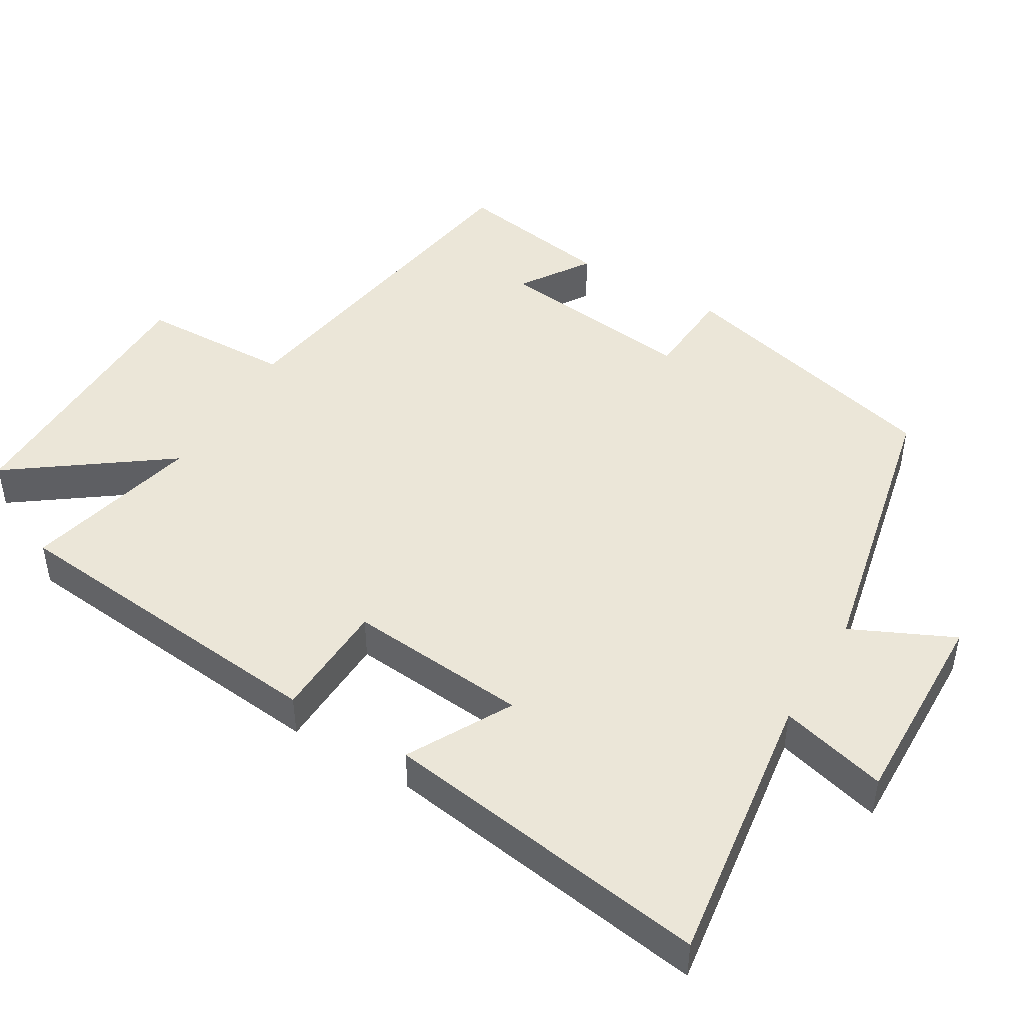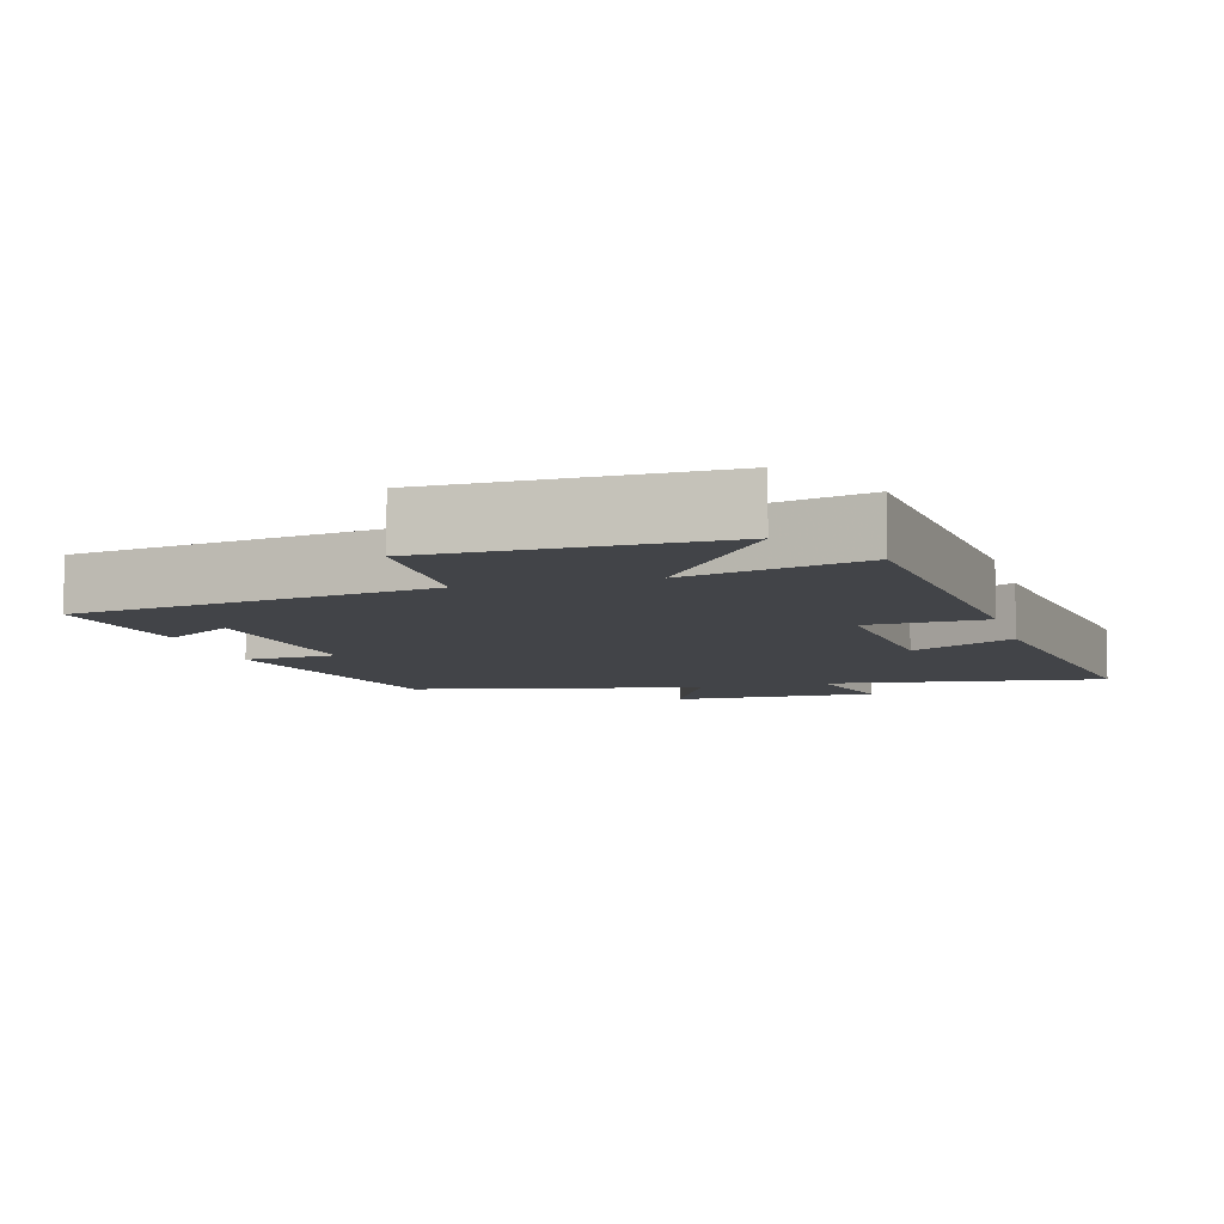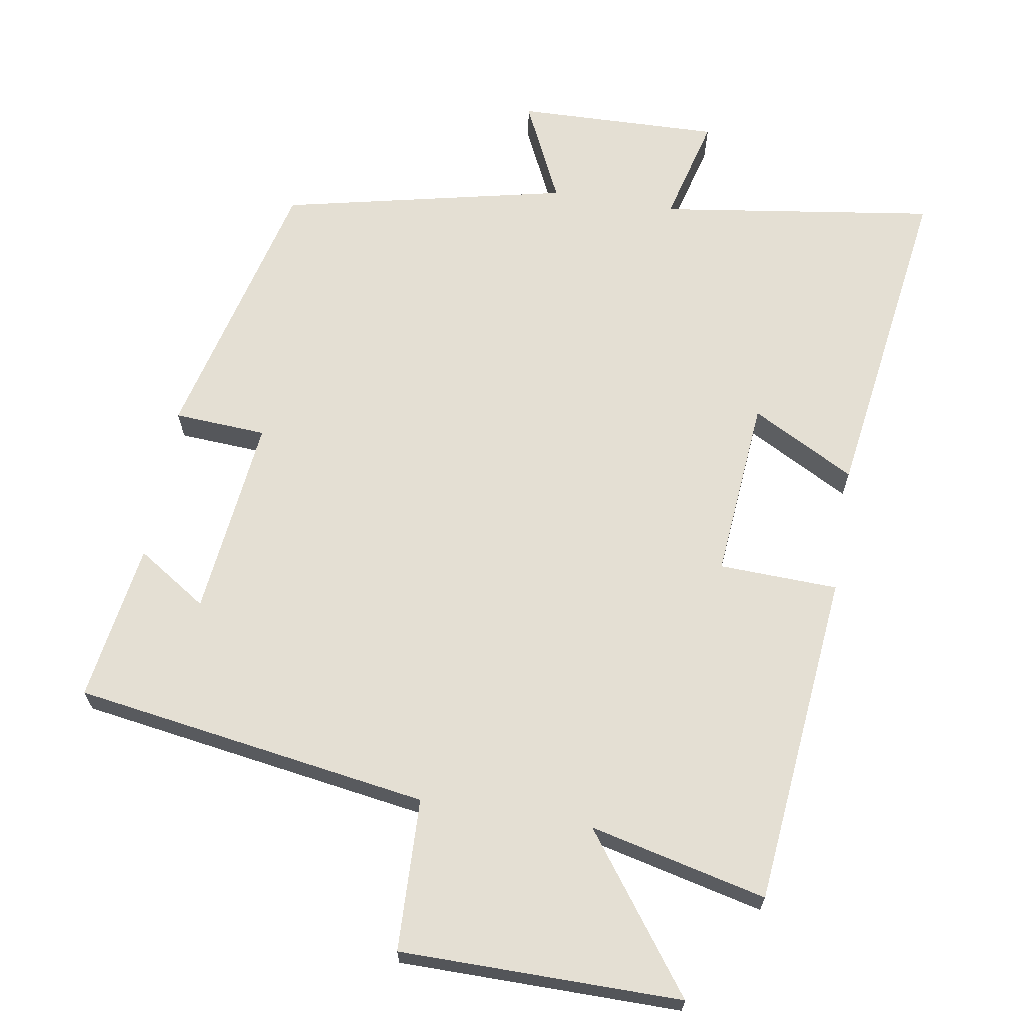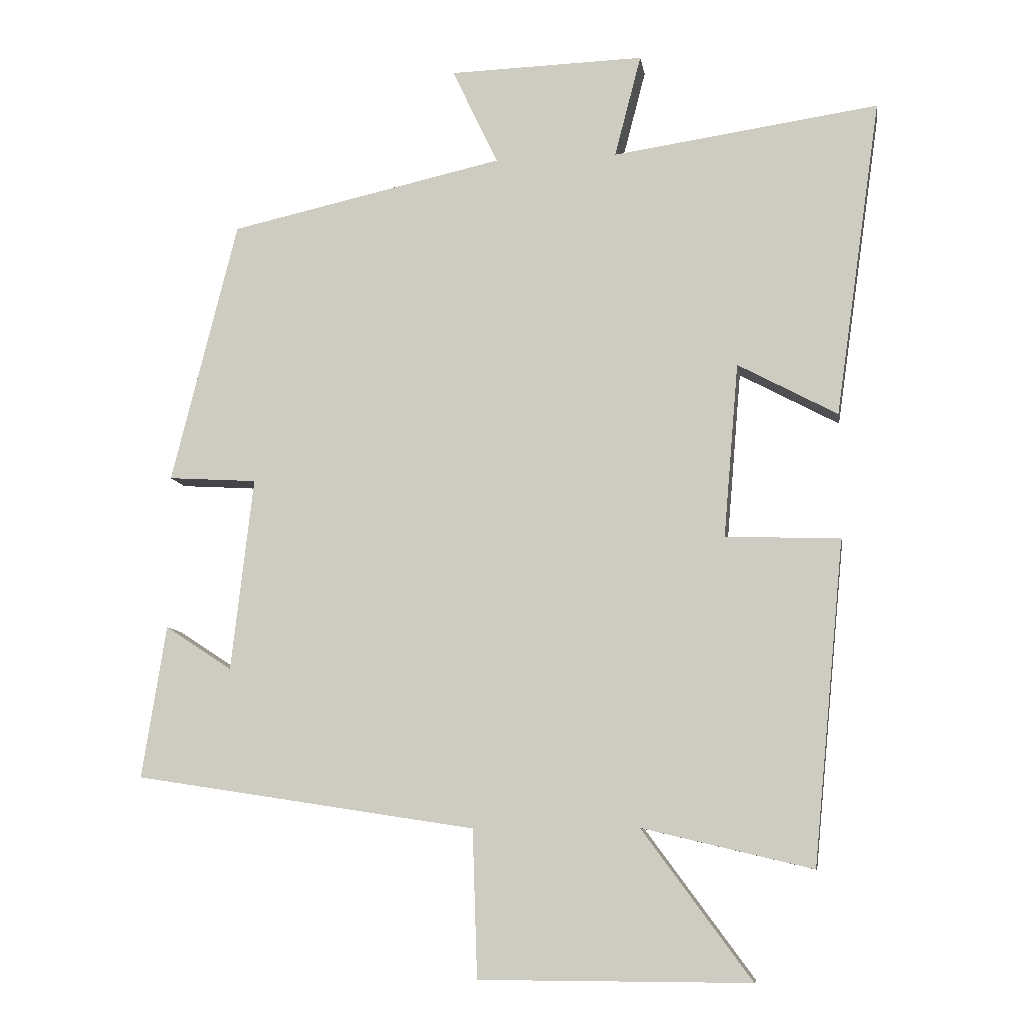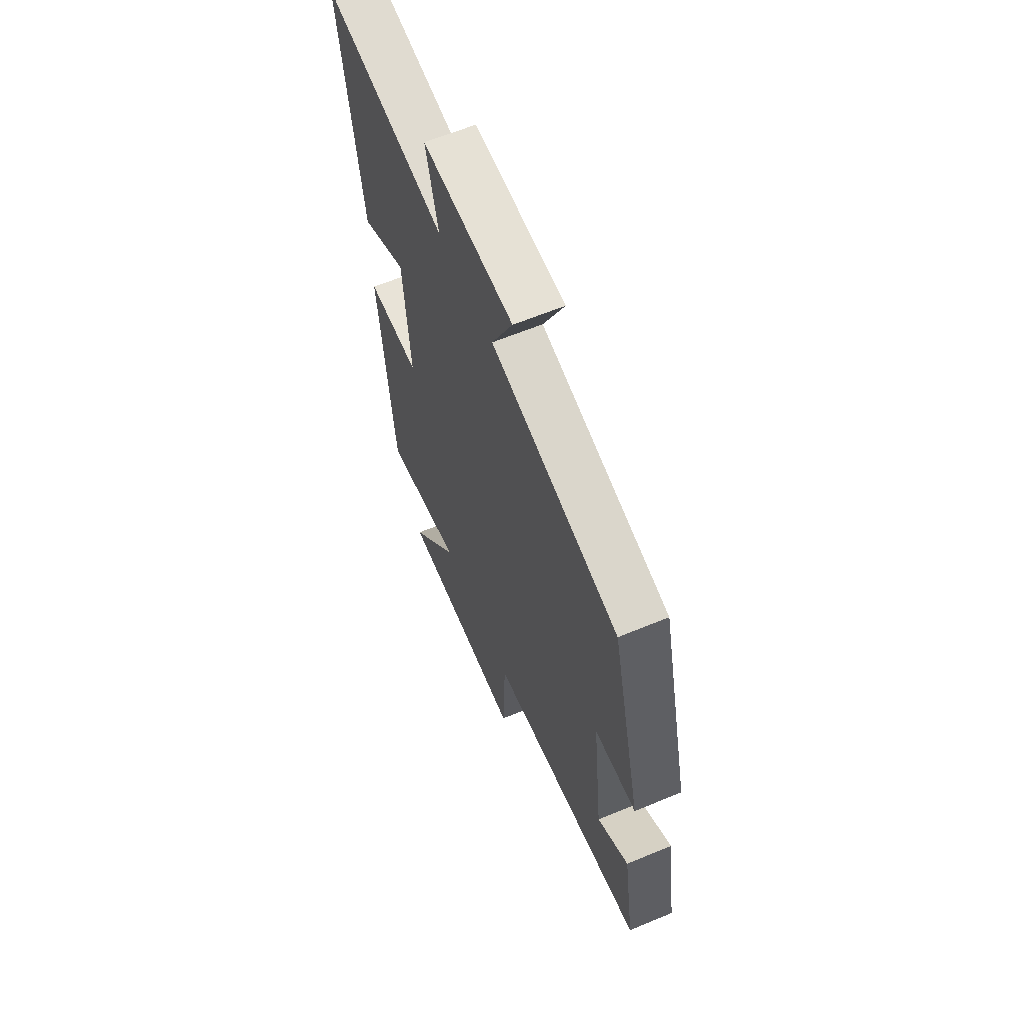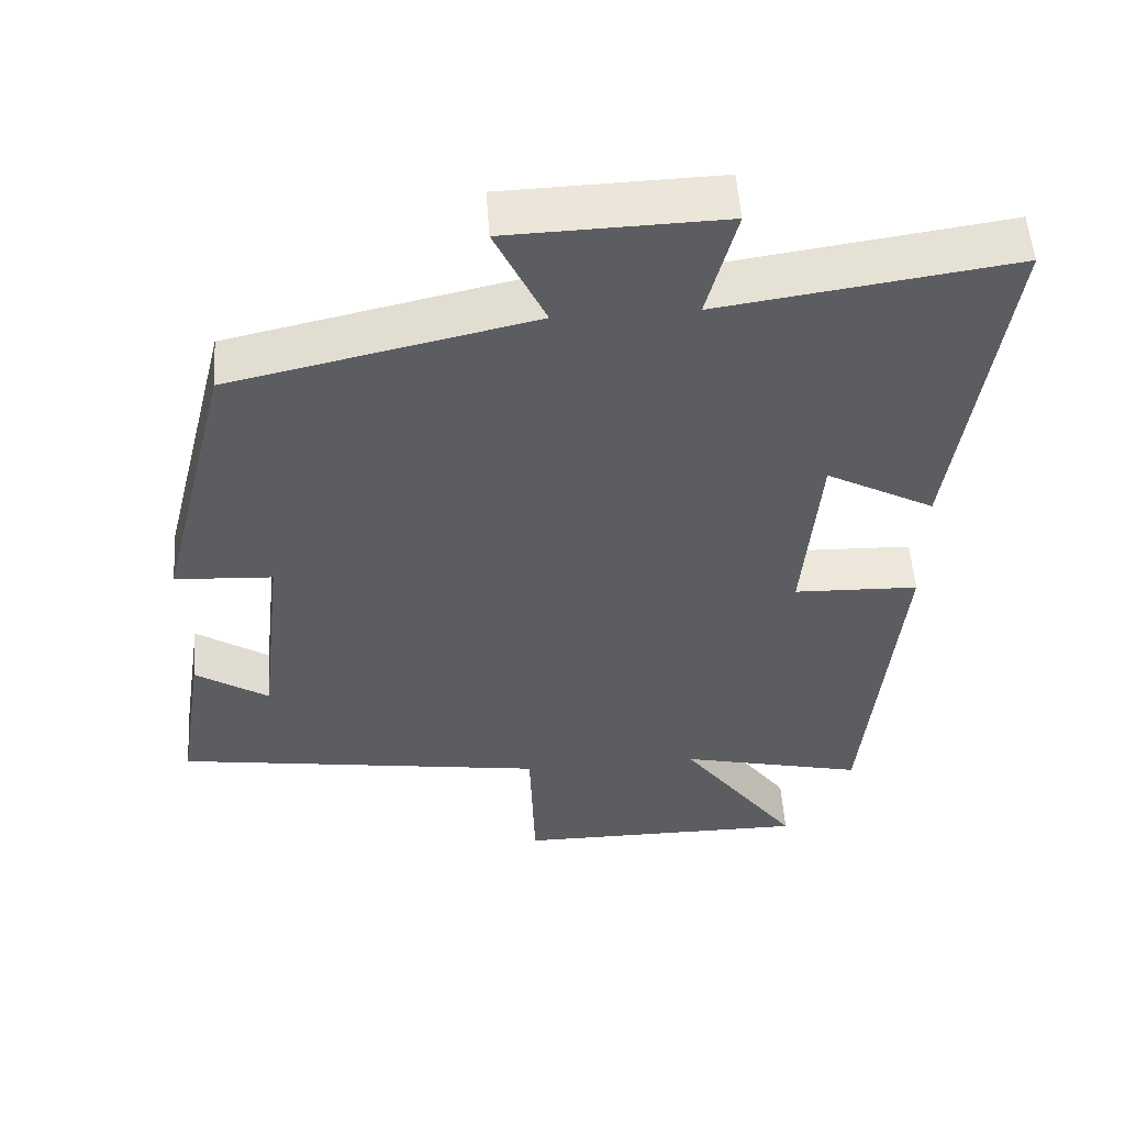
<metadata>
{"format":"obj","ext":"obj","renderer":"f3d","projection":"perspective","resolution":1024,"background":"white","views":[{"elev":46.3,"azim":-59.0,"up":"+Y"},{"elev":-8.1,"azim":-164.3,"up":"+Y"},{"elev":66.5,"azim":-170.6,"up":"+Y"},{"elev":-9.3,"azim":-171.2,"up":"+Z"},{"elev":62.9,"azim":67.2,"up":"+Z"},{"elev":53.6,"azim":176.0,"up":"+Z"}]}
</metadata>
<code>
v -0.454 0.07 -0.559
v -0.5 0.07 -0.089
v -0.333 0.07 -0.083
v -0.355 0.07 0.171
v -0.5 0.07 0.093
v -0.567 0.07 0.556
v -0.178 0.07 0.5
v -0.217 0.07 0.65
v 0.069 0.07 0.642
v 0.002 0.07 0.5
v 0.404 0.07 0.411
v 0.5 0.07 0.026
v 0.37 0.07 0.018
v 0.402 0.07 -0.264
v 0.5 0.07 -0.2
v 0.535 0.07 -0.423
v 0.036 0.07 -0.5
v 0.029 0.07 -0.714
v -0.365 0.07 -0.716
v -0.206 0.07 -0.5
v -0.454 0 -0.559
v -0.5 0 -0.089
v -0.333 0 -0.083
v -0.355 0 0.171
v -0.5 0 0.093
v -0.567 0 0.556
v -0.178 0 0.5
v -0.217 0 0.65
v 0.069 0 0.642
v 0.002 0 0.5
v 0.404 0 0.411
v 0.5 0 0.026
v 0.37 0 0.018
v 0.402 0 -0.264
v 0.5 0 -0.2
v 0.535 0 -0.423
v 0.036 0 -0.5
v 0.029 0 -0.714
v -0.365 0 -0.716
v -0.206 0 -0.5
f 17 18 19 20
f 16 17 20
f 14 15 16
f 14 16 20
f 13 14 20 1
f 10 11 12 13
f 7 8 9 10
f 7 10 13 1
f 4 5 6 7
f 3 4 7
f 1 2 3
f 1 3 7
f 40 39 38 37
f 40 37 36
f 36 35 34
f 40 36 34
f 21 40 34 33
f 33 32 31 30
f 30 29 28 27
f 21 33 30 27
f 27 26 25 24
f 27 24 23
f 23 22 21
f 27 23 21
f 1 21 22 2
f 2 22 23 3
f 3 23 24 4
f 4 24 25 5
f 5 25 26 6
f 6 26 27 7
f 7 27 28 8
f 8 28 29 9
f 9 29 30 10
f 10 30 31 11
f 11 31 32 12
f 12 32 33 13
f 13 33 34 14
f 14 34 35 15
f 15 35 36 16
f 16 36 37 17
f 17 37 38 18
f 18 38 39 19
f 19 39 40 20
f 20 40 21 1

</code>
